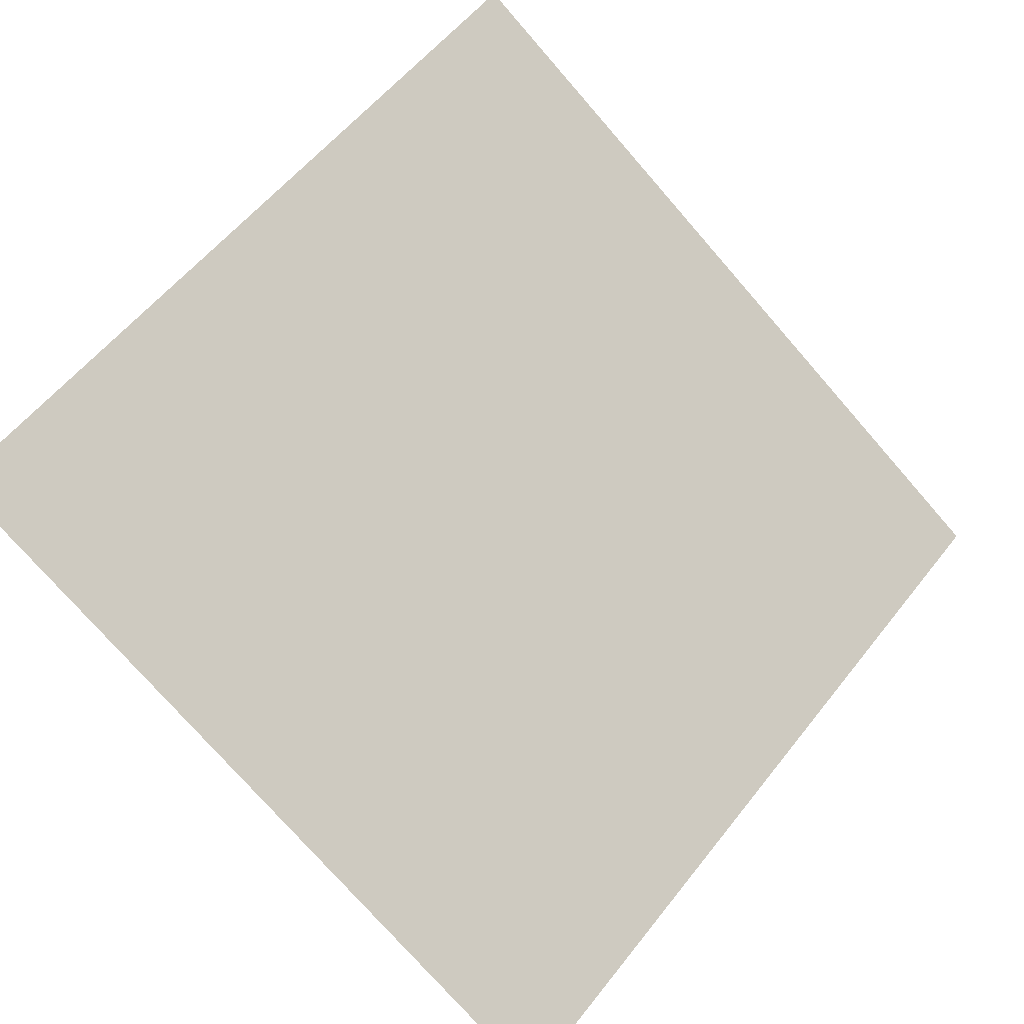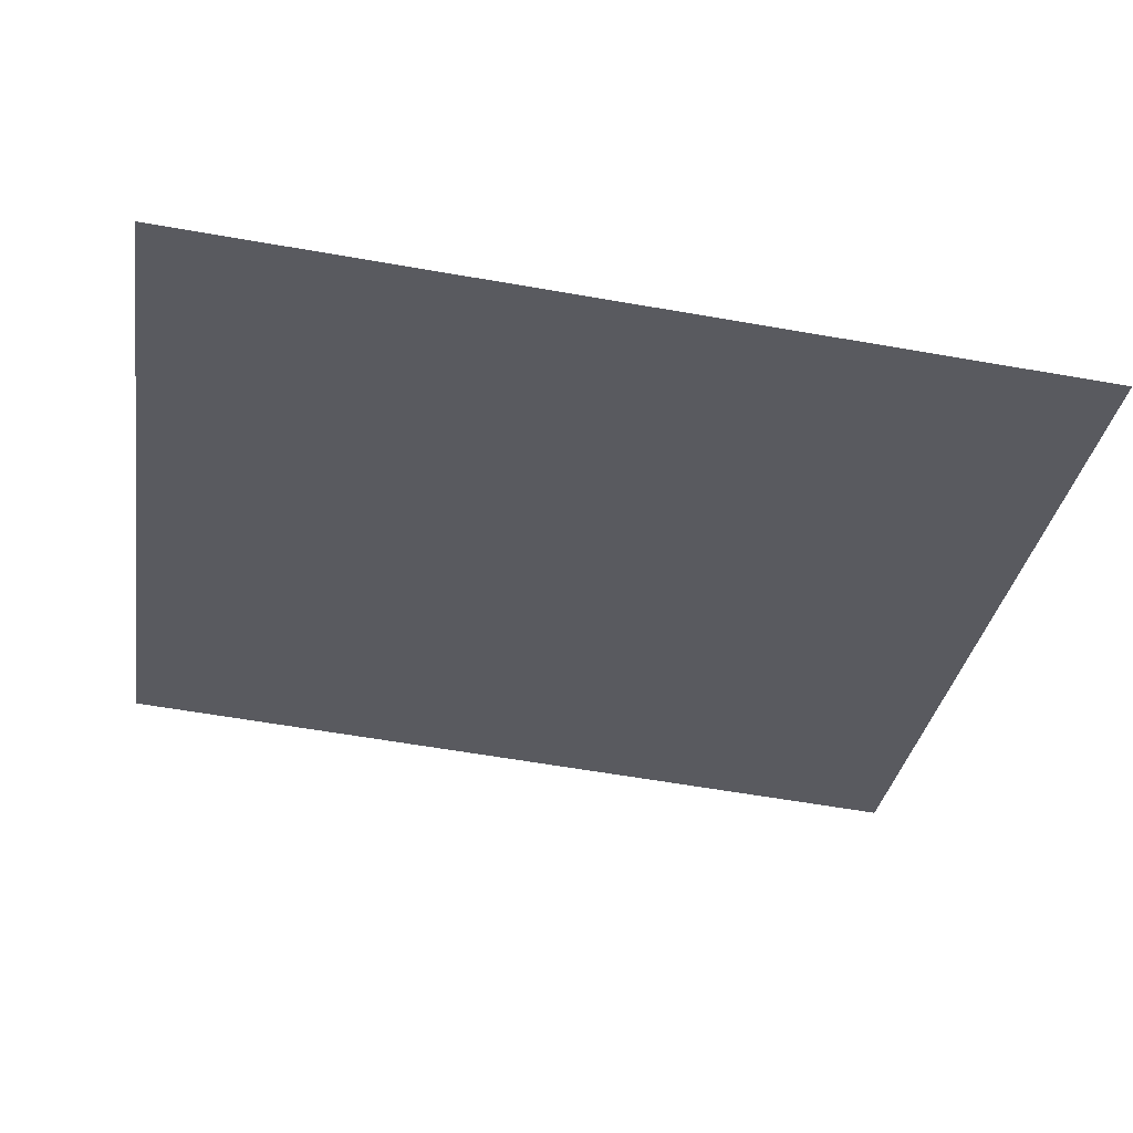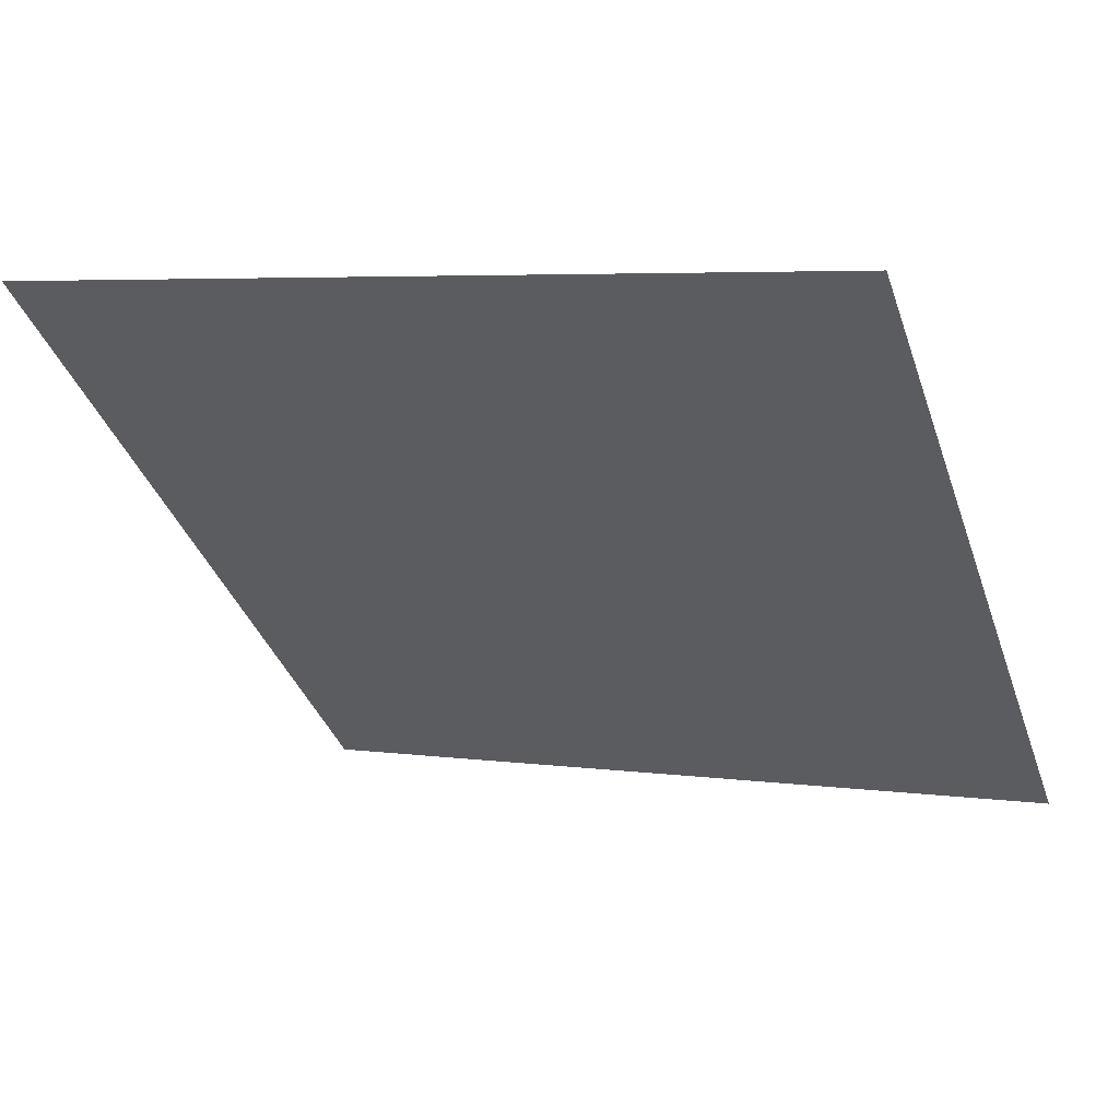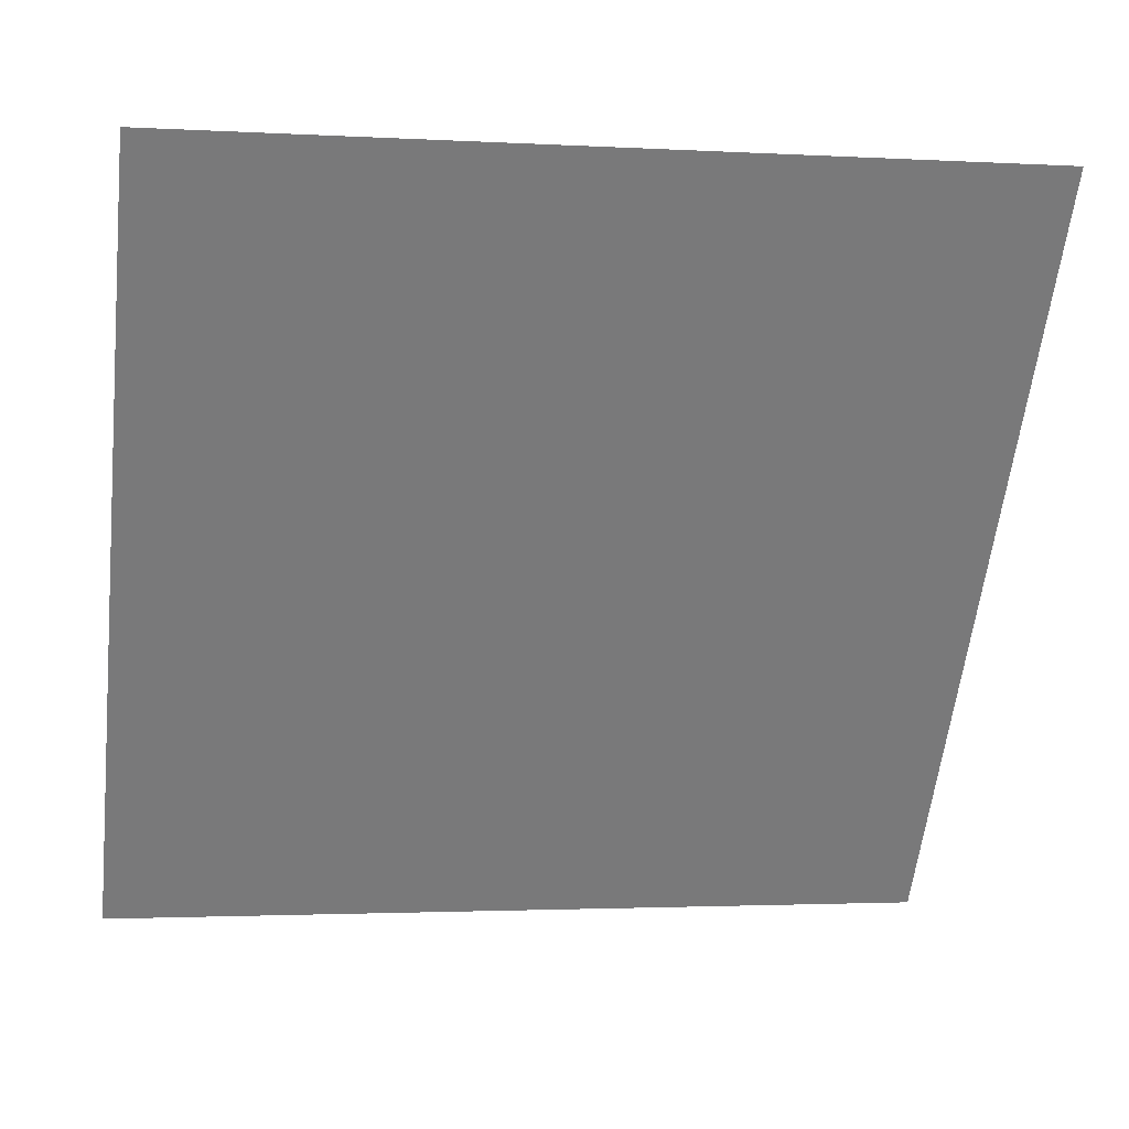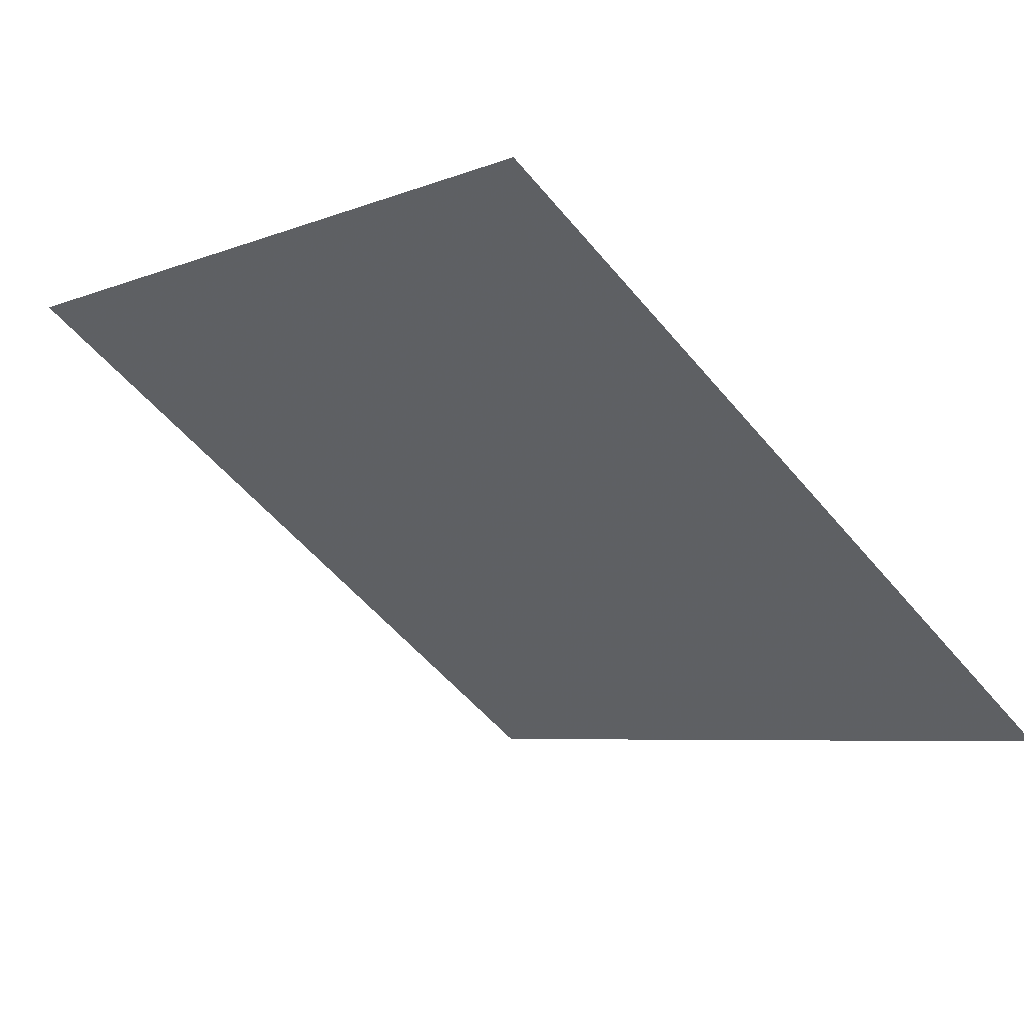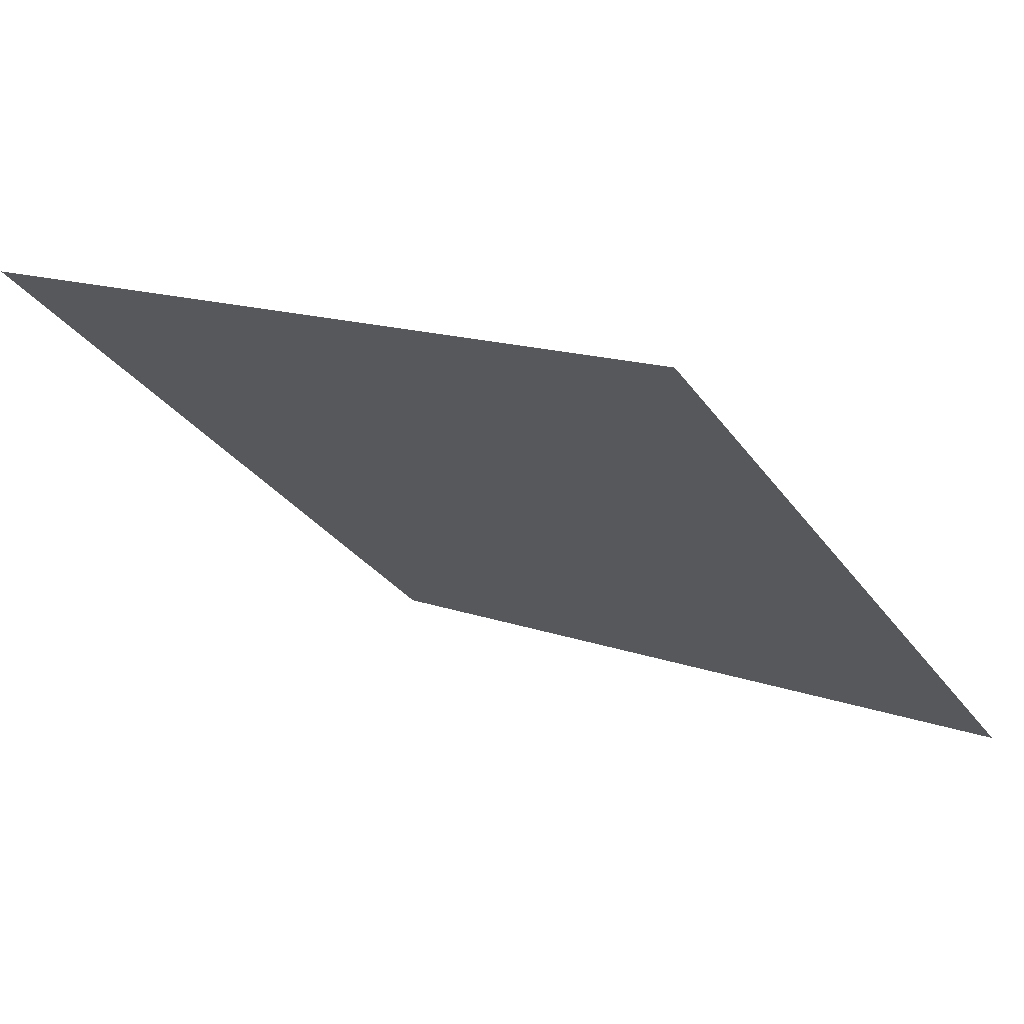
<metadata>
{"format":"obj","ext":"obj","renderer":"f3d","projection":"perspective","resolution":1024,"background":"white","views":[{"elev":-74.3,"azim":-48.3,"up":"+Y"},{"elev":-68.6,"azim":170.5,"up":"+Y"},{"elev":1.8,"azim":23.9,"up":"+Y"},{"elev":-4.7,"azim":167.3,"up":"+Z"},{"elev":-56.2,"azim":129.4,"up":"+Y"},{"elev":12.9,"azim":37.9,"up":"+Y"}]}
</metadata>
<code>
v 0.06061 0.8317 0.5697
v 0.05405 0.8318 0.5697
v 0.05417 0.8358 0.575
v 0.06073 0.8356 0.5749
f 4 3 2 1

</code>
